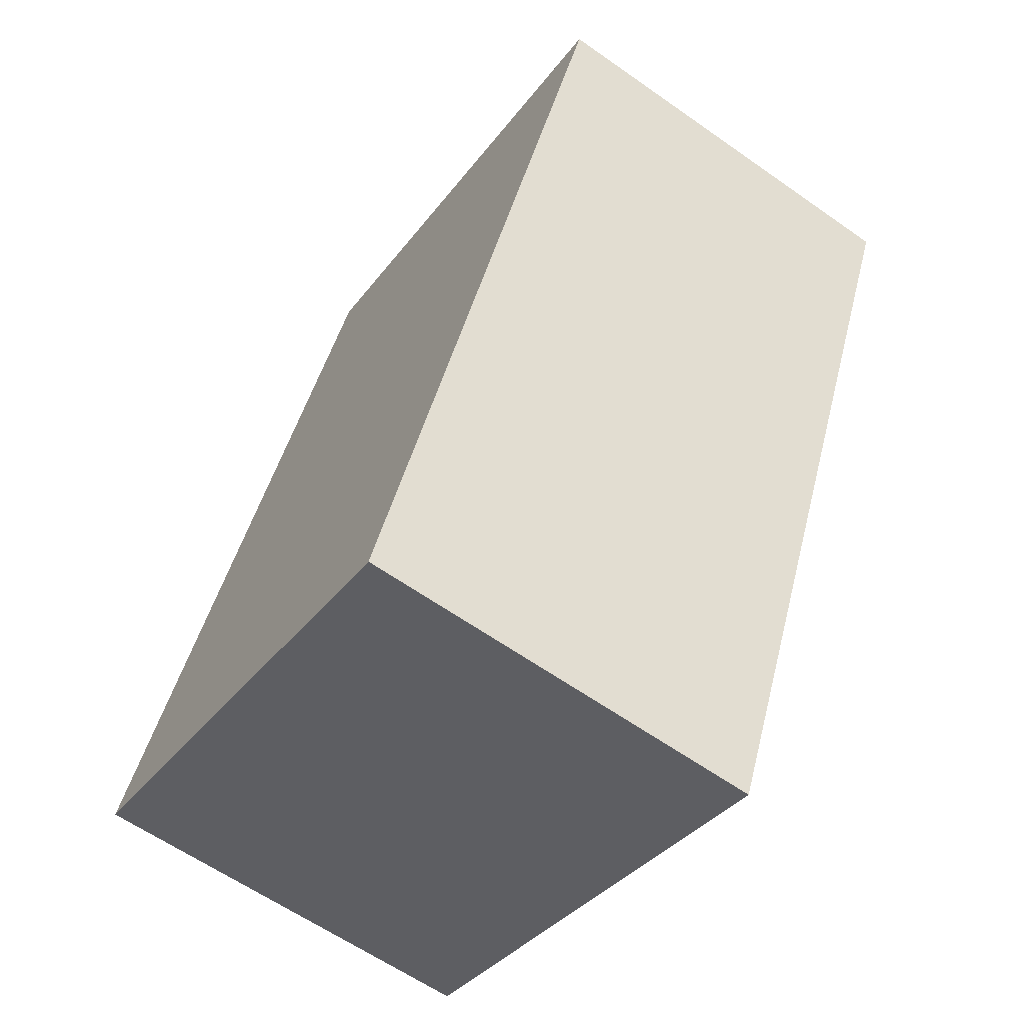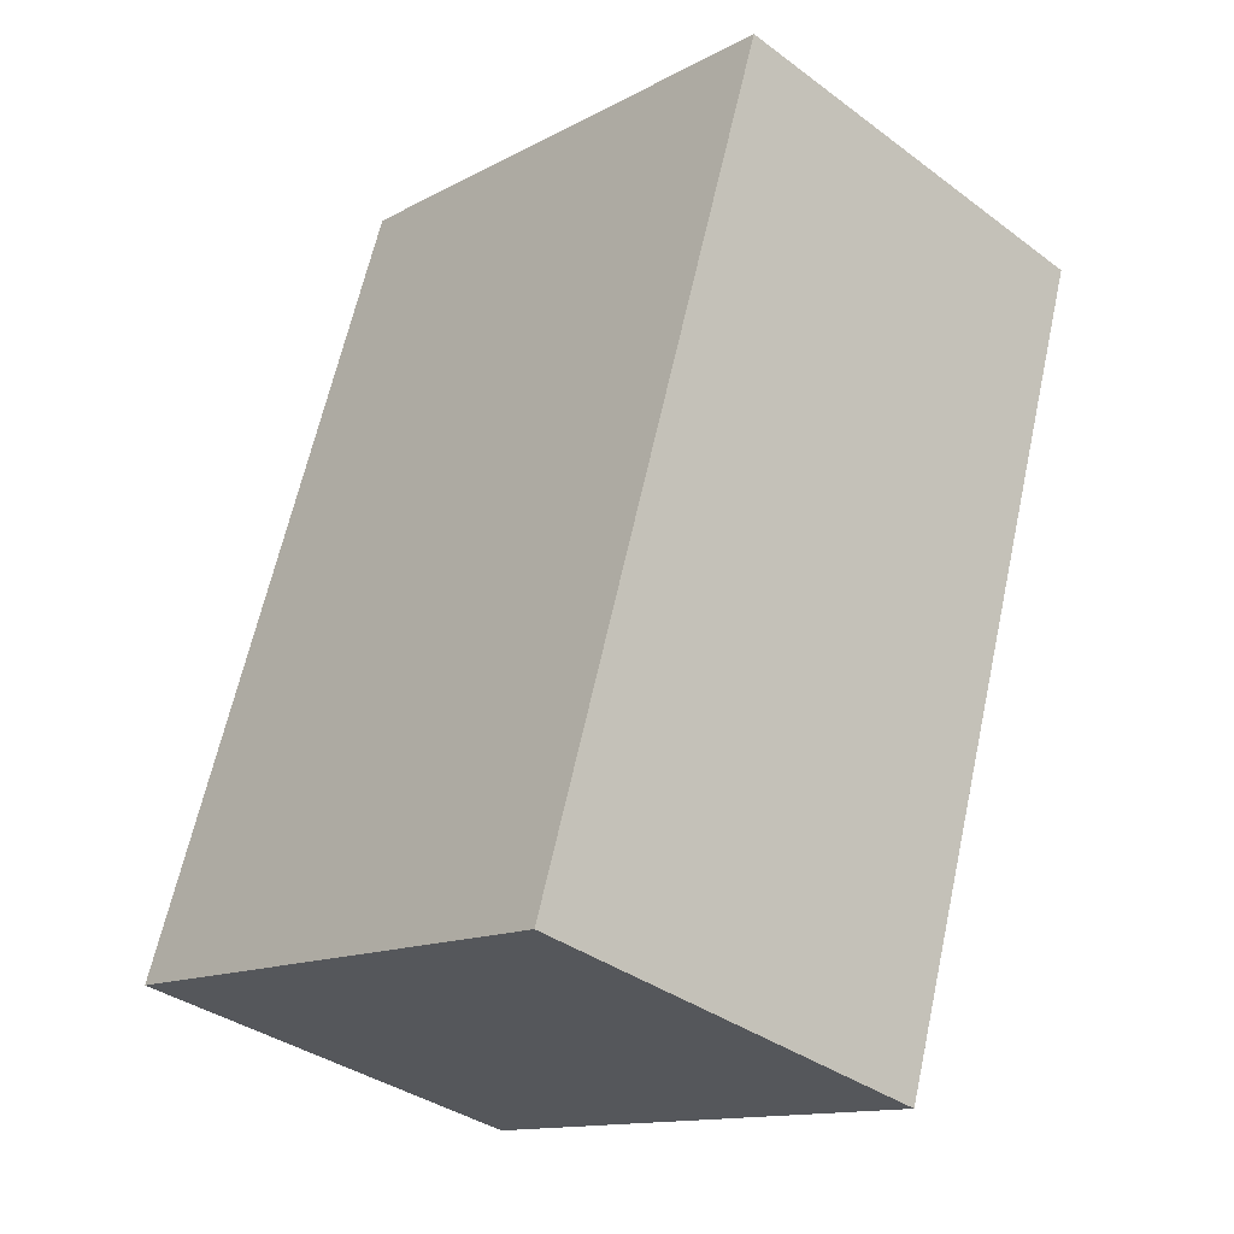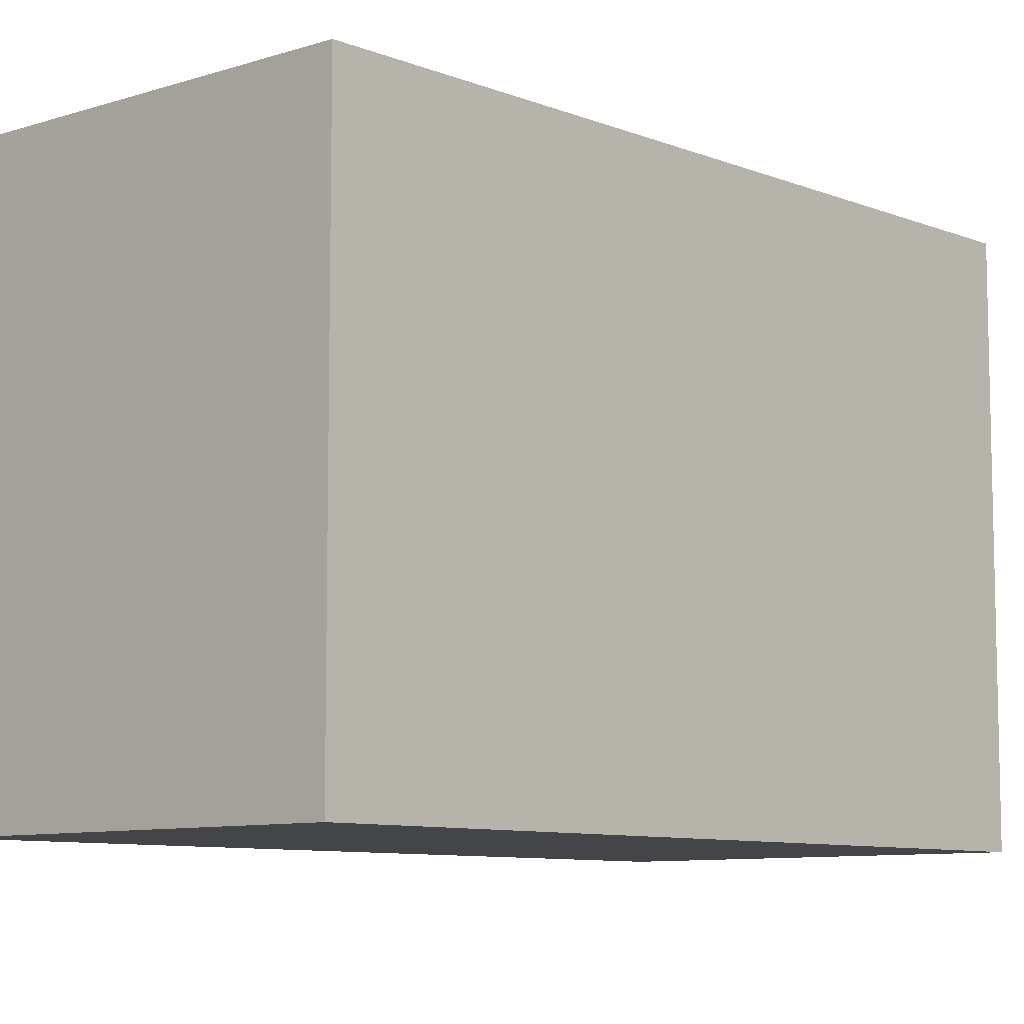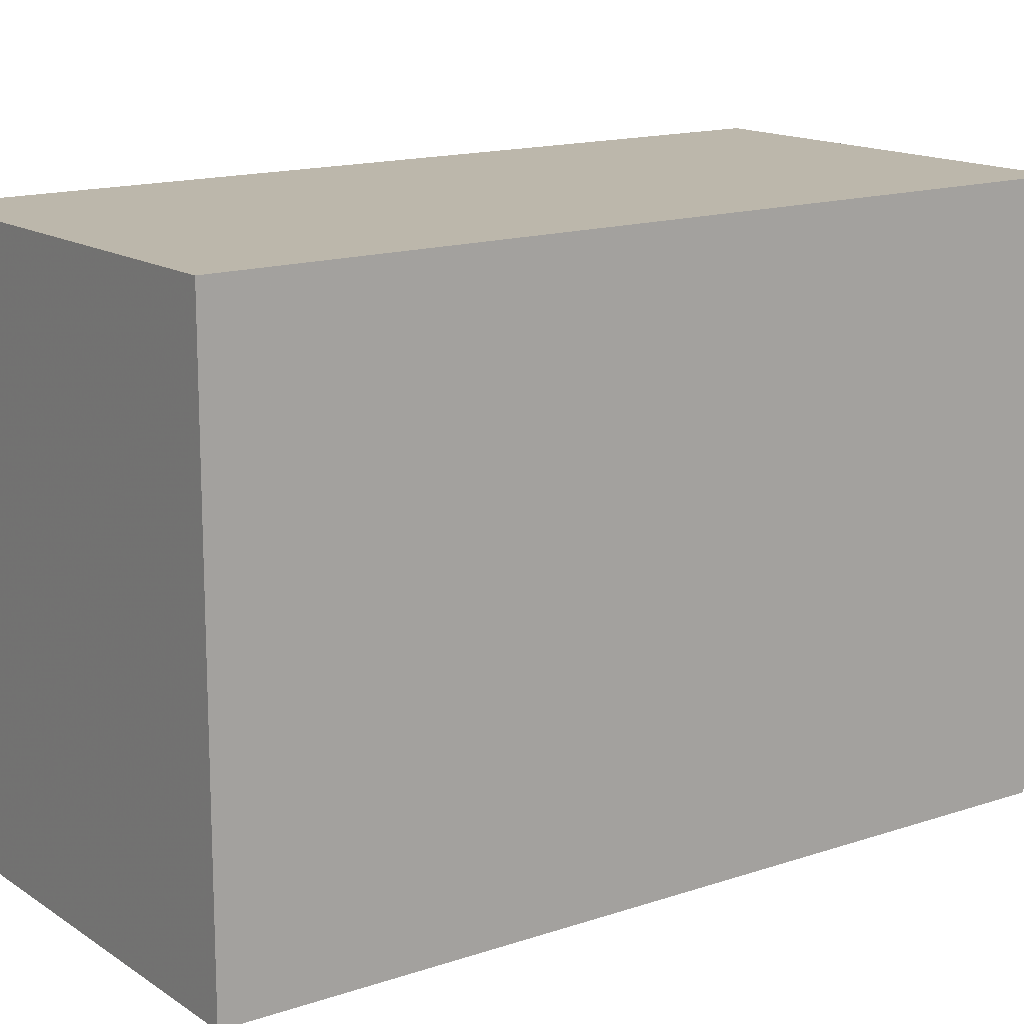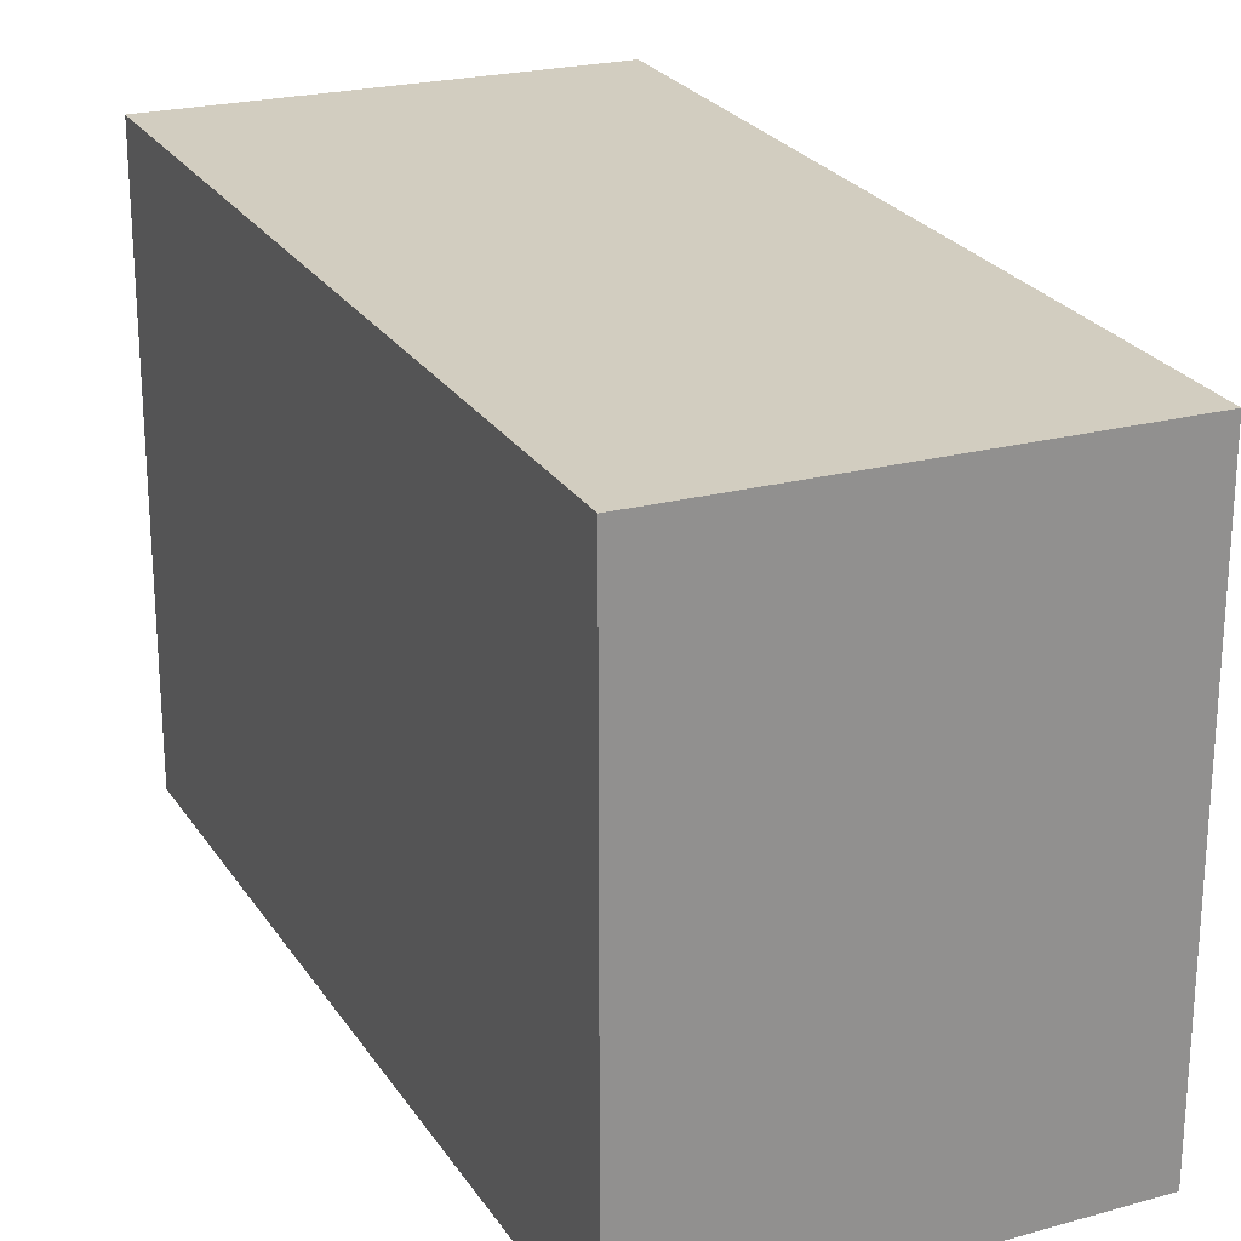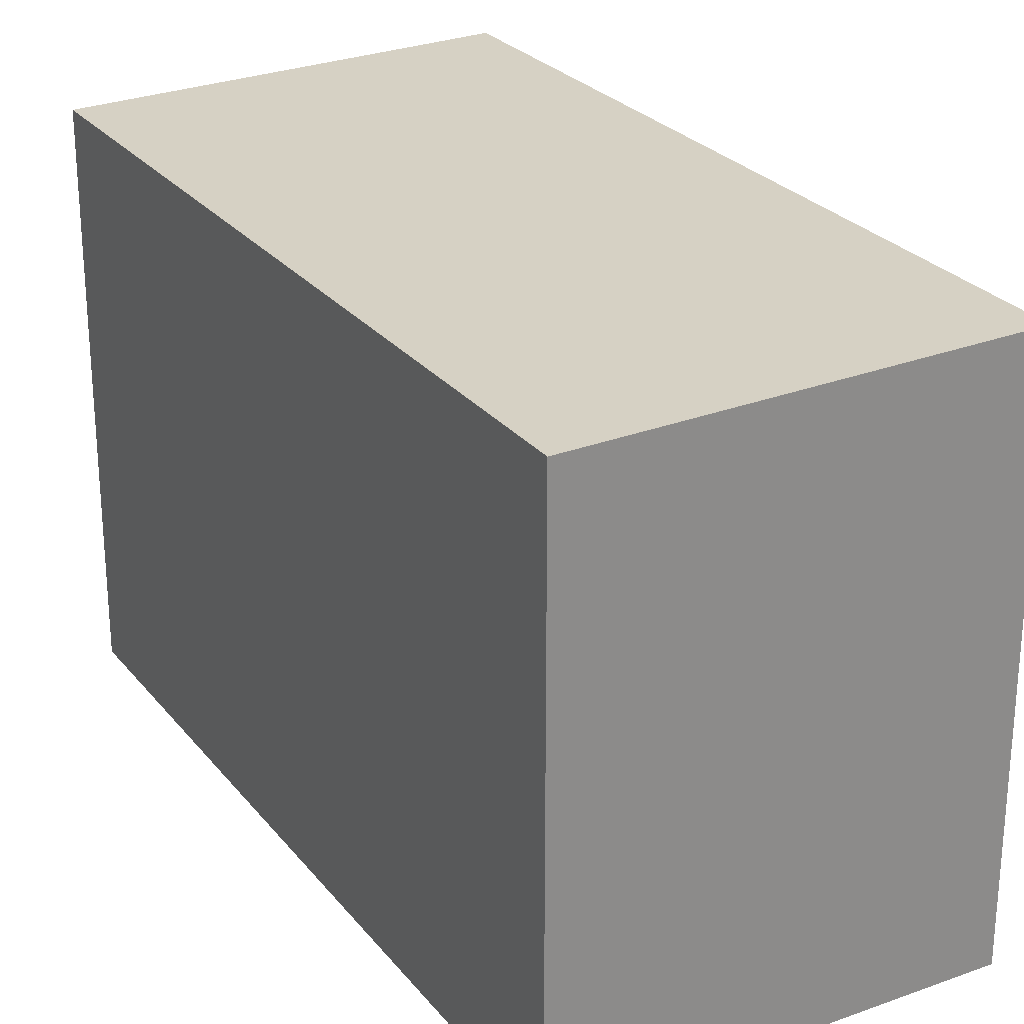
<metadata>
{"format":"obj","ext":"obj","renderer":"f3d","projection":"perspective","resolution":1024,"background":"white","views":[{"elev":-35.2,"azim":148.5,"up":"+Y"},{"elev":-13.6,"azim":139.6,"up":"+Y"},{"elev":-8.7,"azim":-121.0,"up":"+Z"},{"elev":15.4,"azim":70.8,"up":"+Z"},{"elev":24.5,"azim":171.3,"up":"+Z"},{"elev":26.7,"azim":-13.3,"up":"+Z"}]}
</metadata>
<code>
v -1903 -2606 2.631
v -1902 -2606 2.662
v -1900 -2609 2.687
v -1902 -2610 2.656
v -1902 -2606 2.662
v -1903 -2606 2.631
v -1903 -2606 0
v -1902 -2606 0
v -1900 -2609 2.687
v -1902 -2606 2.662
v -1902 -2606 0
v -1900 -2609 0
v -1902 -2610 2.656
v -1900 -2609 2.687
v -1900 -2609 0
v -1902 -2610 0
v -1903 -2606 2.631
v -1902 -2610 2.656
v -1902 -2610 0
v -1903 -2606 0
v -1903 -2606 0
v -1902 -2606 0
v -1900 -2609 0
v -1902 -2610 0
f 2 3 4 1
f 6 7 8 5
f 10 11 12 9
f 14 15 16 13
f 18 19 20 17
f 22 23 24 21

</code>
